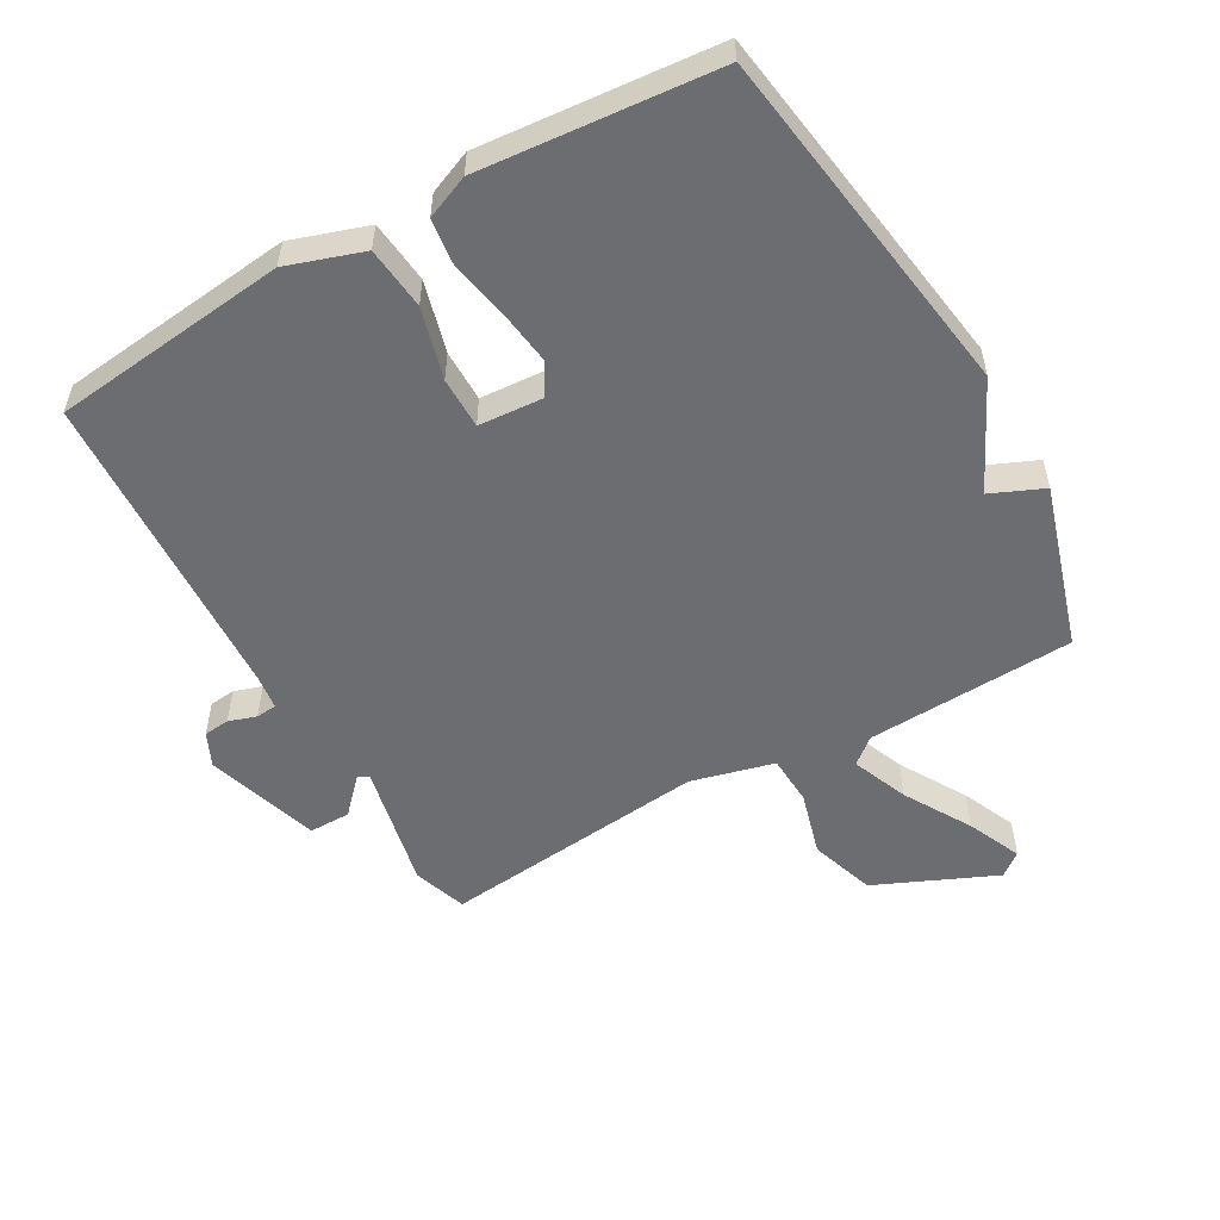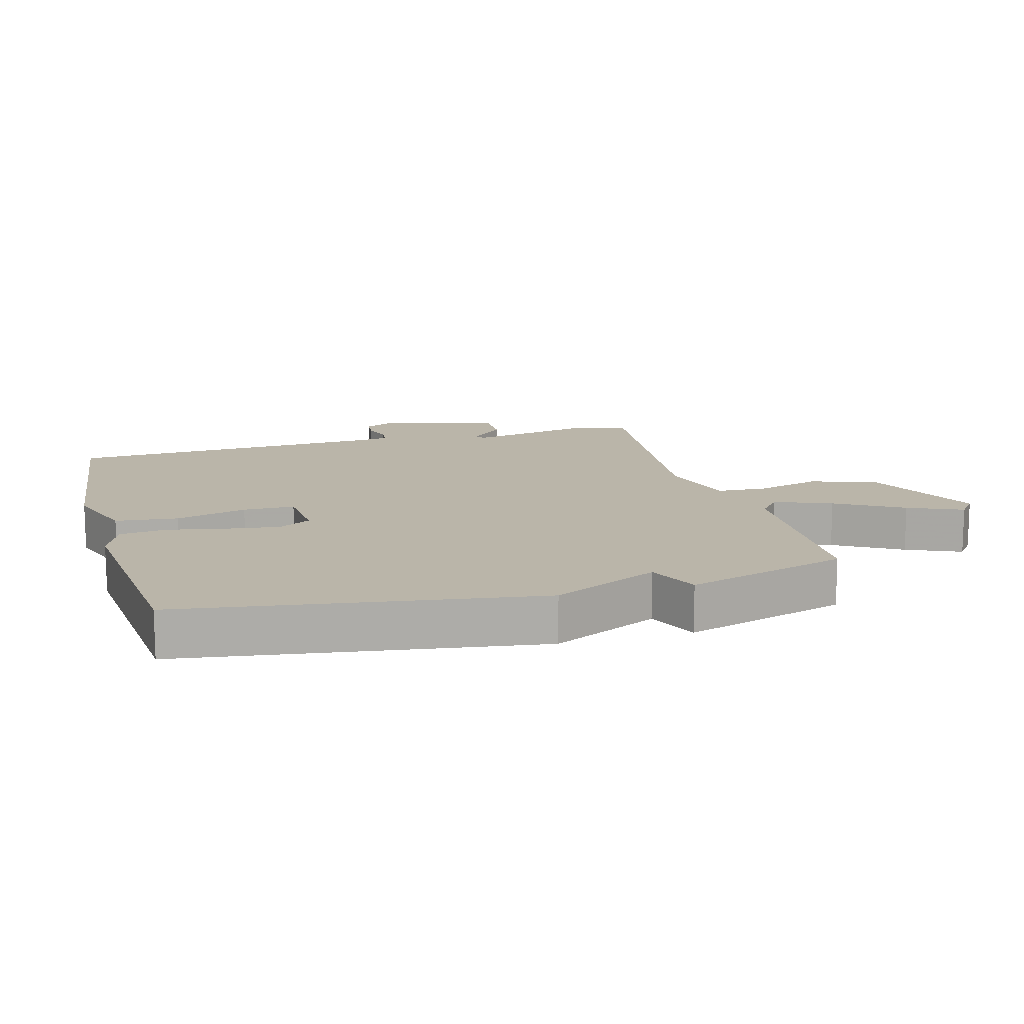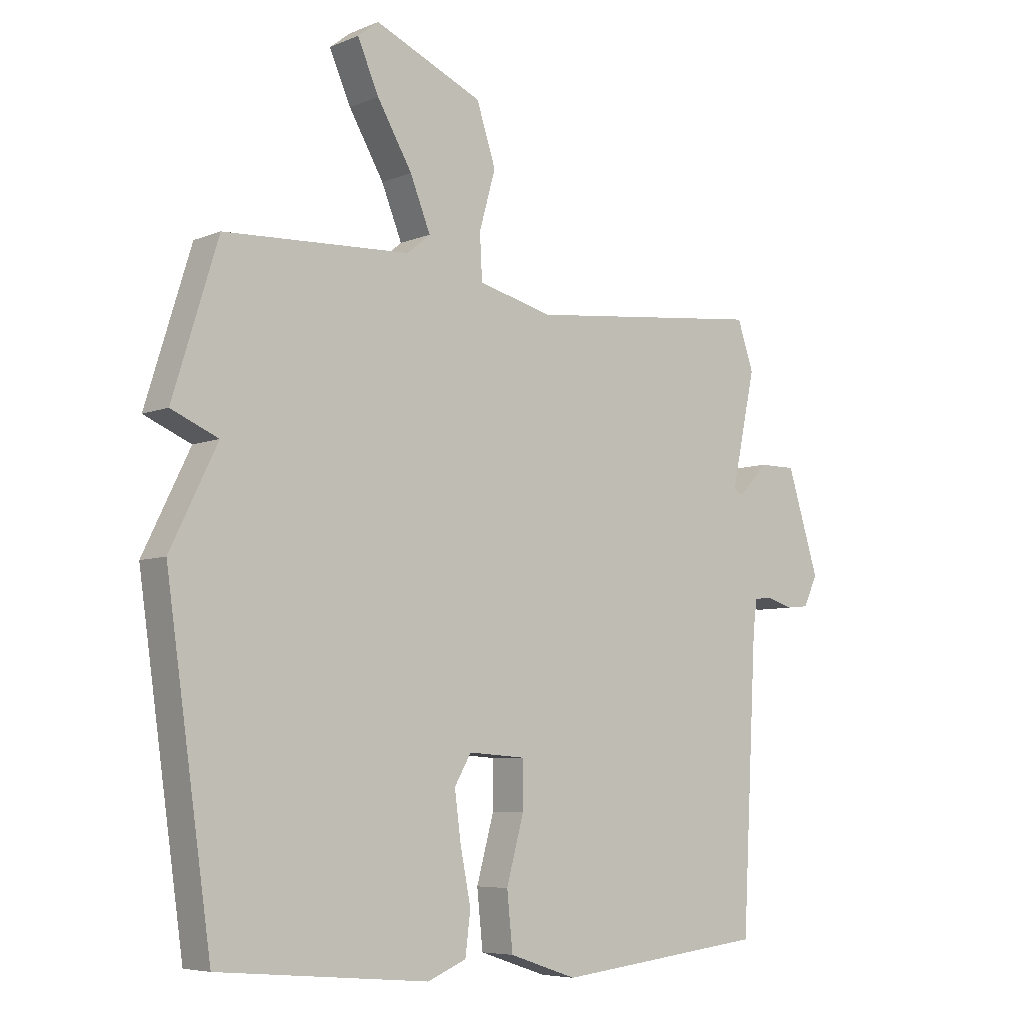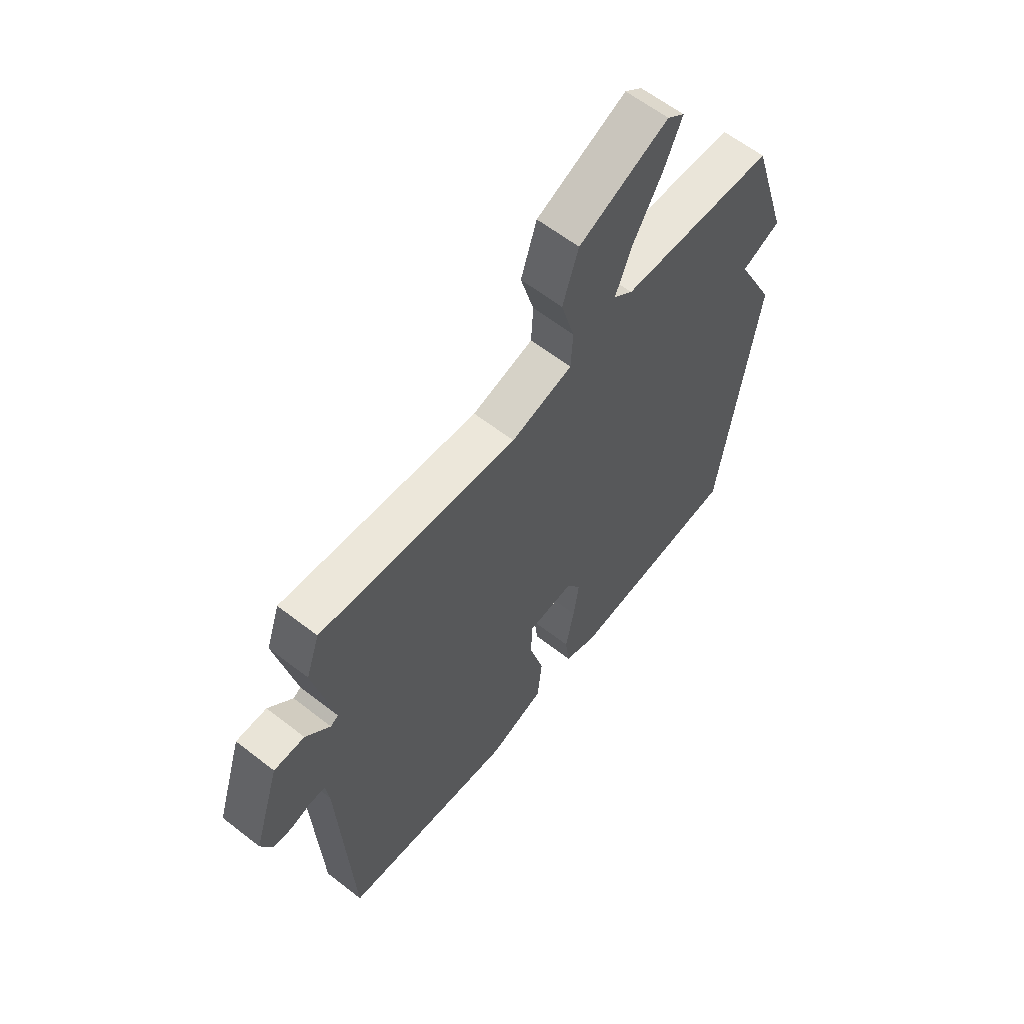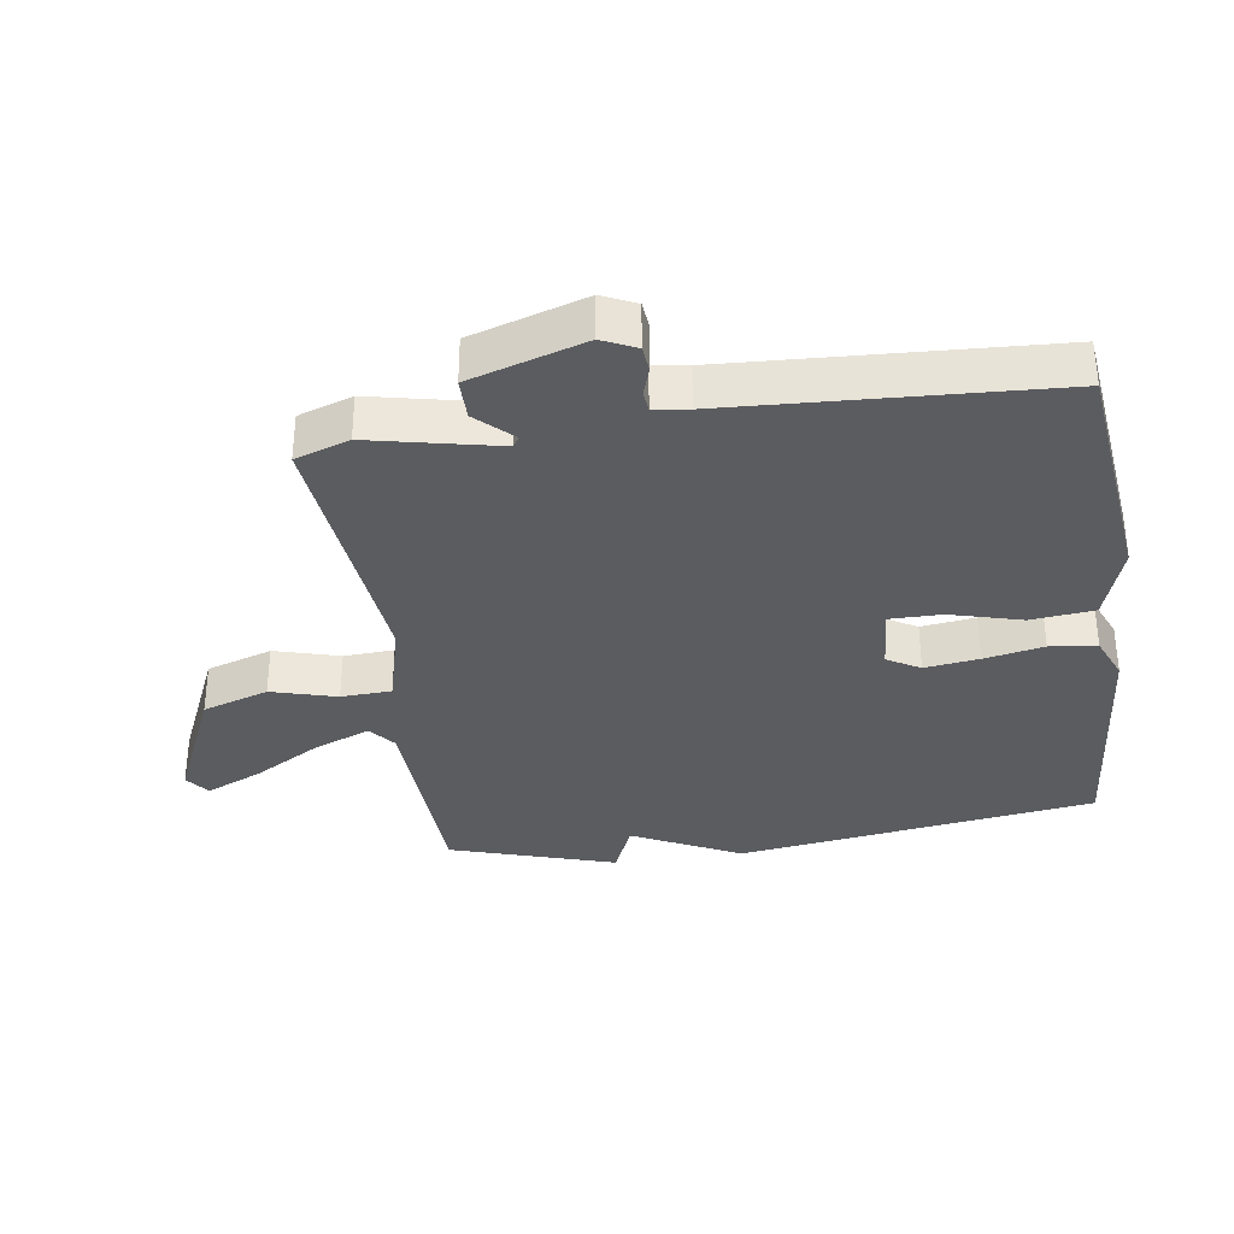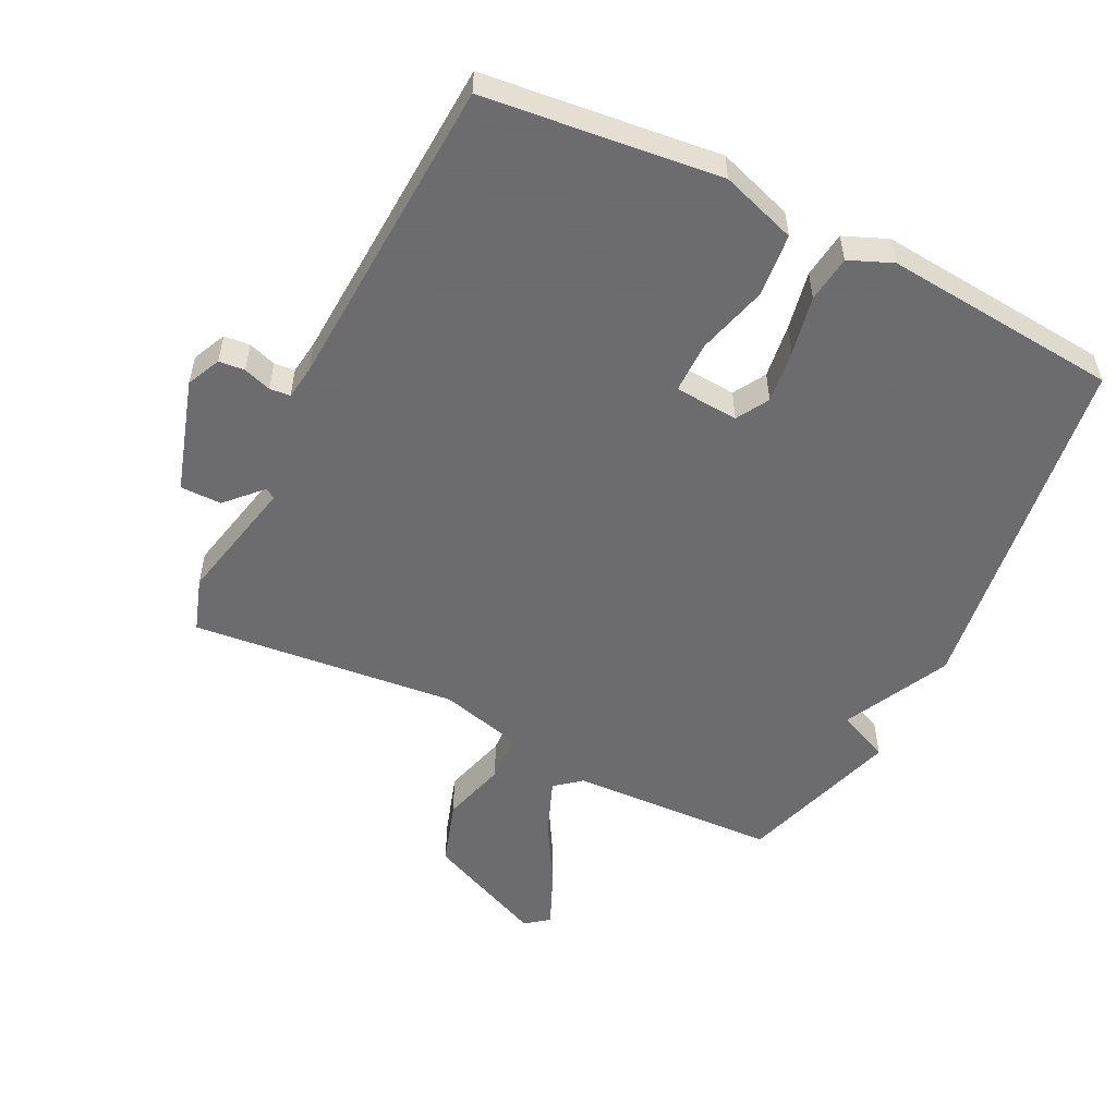
<metadata>
{"format":"obj","ext":"obj","renderer":"f3d","projection":"perspective","resolution":1024,"background":"white","views":[{"elev":-54.0,"azim":-150.4,"up":"+Y"},{"elev":13.7,"azim":-105.5,"up":"+Y"},{"elev":-6.3,"azim":-39.6,"up":"+Z"},{"elev":61.0,"azim":128.5,"up":"+Z"},{"elev":-34.6,"azim":98.3,"up":"+Y"},{"elev":-53.8,"azim":153.5,"up":"+Y"}]}
</metadata>
<code>
v 0.5 0.07 -0.5
v 0.136 0.07 -0.541
v 0.019 0.07 -0.502
v 0.009 0.07 -0.405
v 0.039 0.07 -0.295
v 0.039 0.07 -0.215
v -0.06 0.07 -0.208
v -0.089 0.07 -0.258
v -0.078 0.07 -0.341
v -0.06 0.07 -0.432
v -0.069 0.07 -0.504
v -0.136 0.07 -0.532
v -0.5 0.07 -0.5
v -0.578 0.07 0.048
v -0.497 0.07 0.213
v -0.578 0.07 0.248
v -0.5 0.07 0.5
v -0.179 0.07 0.515
v -0.139 0.07 0.548
v -0.174 0.07 0.635
v -0.234 0.07 0.738
v -0.271 0.07 0.822
v -0.235 0.07 0.85
v -0.049 0.07 0.768
v -0.016 0.07 0.667
v -0.044 0.07 0.567
v -0.04 0.07 0.49
v 0.088 0.07 0.457
v 0.5 0.07 0.5
v 0.528 0.07 0.417
v 0.486 0.07 0.221
v 0.502 0.07 0.211
v 0.553 0.07 0.265
v 0.617 0.07 0.265
v 0.672 0.07 0.089
v 0.648 0.07 0.037
v 0.608 0.07 0.033
v 0.565 0.07 0.047
v 0.533 0.07 0.044
v 0.526 0.07 -0.009
v 0.5 0 -0.5
v 0.136 0 -0.541
v 0.019 0 -0.502
v 0.009 0 -0.405
v 0.039 0 -0.295
v 0.039 0 -0.215
v -0.06 0 -0.208
v -0.089 0 -0.258
v -0.078 0 -0.341
v -0.06 0 -0.432
v -0.069 0 -0.504
v -0.136 0 -0.532
v -0.5 0 -0.5
v -0.578 0 0.048
v -0.497 0 0.213
v -0.578 0 0.248
v -0.5 0 0.5
v -0.179 0 0.515
v -0.139 0 0.548
v -0.174 0 0.635
v -0.234 0 0.738
v -0.271 0 0.822
v -0.235 0 0.85
v -0.049 0 0.768
v -0.016 0 0.667
v -0.044 0 0.567
v -0.04 0 0.49
v 0.088 0 0.457
v 0.5 0 0.5
v 0.528 0 0.417
v 0.486 0 0.221
v 0.502 0 0.211
v 0.553 0 0.265
v 0.617 0 0.265
v 0.672 0 0.089
v 0.648 0 0.037
v 0.608 0 0.033
v 0.565 0 0.047
v 0.533 0 0.044
v 0.526 0 -0.009
f 36 37 38
f 35 36 38
f 34 35 38
f 33 34 38
f 32 33 38
f 31 32 38 39
f 28 29 30 31
f 31 39 40
f 28 31 40
f 27 28 40
f 24 25 26
f 23 24 26
f 22 23 26
f 21 22 26
f 20 21 26
f 19 20 26 27
f 27 40 1
f 19 27 1
f 18 19 1
f 15 16 17 18
f 13 14 15
f 12 13 15
f 11 12 15
f 10 11 15
f 9 10 15
f 8 9 15
f 7 8 15 18
f 3 4 5
f 2 3 5
f 1 2 5
f 1 5 6
f 18 1 6
f 6 7 18
f 78 77 76
f 78 76 75
f 78 75 74
f 78 74 73
f 78 73 72
f 79 78 72 71
f 71 70 69 68
f 80 79 71
f 80 71 68
f 80 68 67
f 66 65 64
f 66 64 63
f 66 63 62
f 66 62 61
f 66 61 60
f 67 66 60 59
f 41 80 67
f 41 67 59
f 41 59 58
f 58 57 56 55
f 55 54 53
f 55 53 52
f 55 52 51
f 55 51 50
f 55 50 49
f 55 49 48
f 58 55 48 47
f 45 44 43
f 45 43 42
f 45 42 41
f 46 45 41
f 46 41 58
f 58 47 46
f 1 41 42 2
f 2 42 43 3
f 3 43 44 4
f 4 44 45 5
f 5 45 46 6
f 6 46 47 7
f 7 47 48 8
f 8 48 49 9
f 9 49 50 10
f 10 50 51 11
f 11 51 52 12
f 12 52 53 13
f 13 53 54 14
f 14 54 55 15
f 15 55 56 16
f 16 56 57 17
f 17 57 58 18
f 18 58 59 19
f 19 59 60 20
f 20 60 61 21
f 21 61 62 22
f 22 62 63 23
f 23 63 64 24
f 24 64 65 25
f 25 65 66 26
f 26 66 67 27
f 27 67 68 28
f 28 68 69 29
f 29 69 70 30
f 30 70 71 31
f 31 71 72 32
f 32 72 73 33
f 33 73 74 34
f 34 74 75 35
f 35 75 76 36
f 36 76 77 37
f 37 77 78 38
f 38 78 79 39
f 39 79 80 40
f 40 80 41 1

</code>
